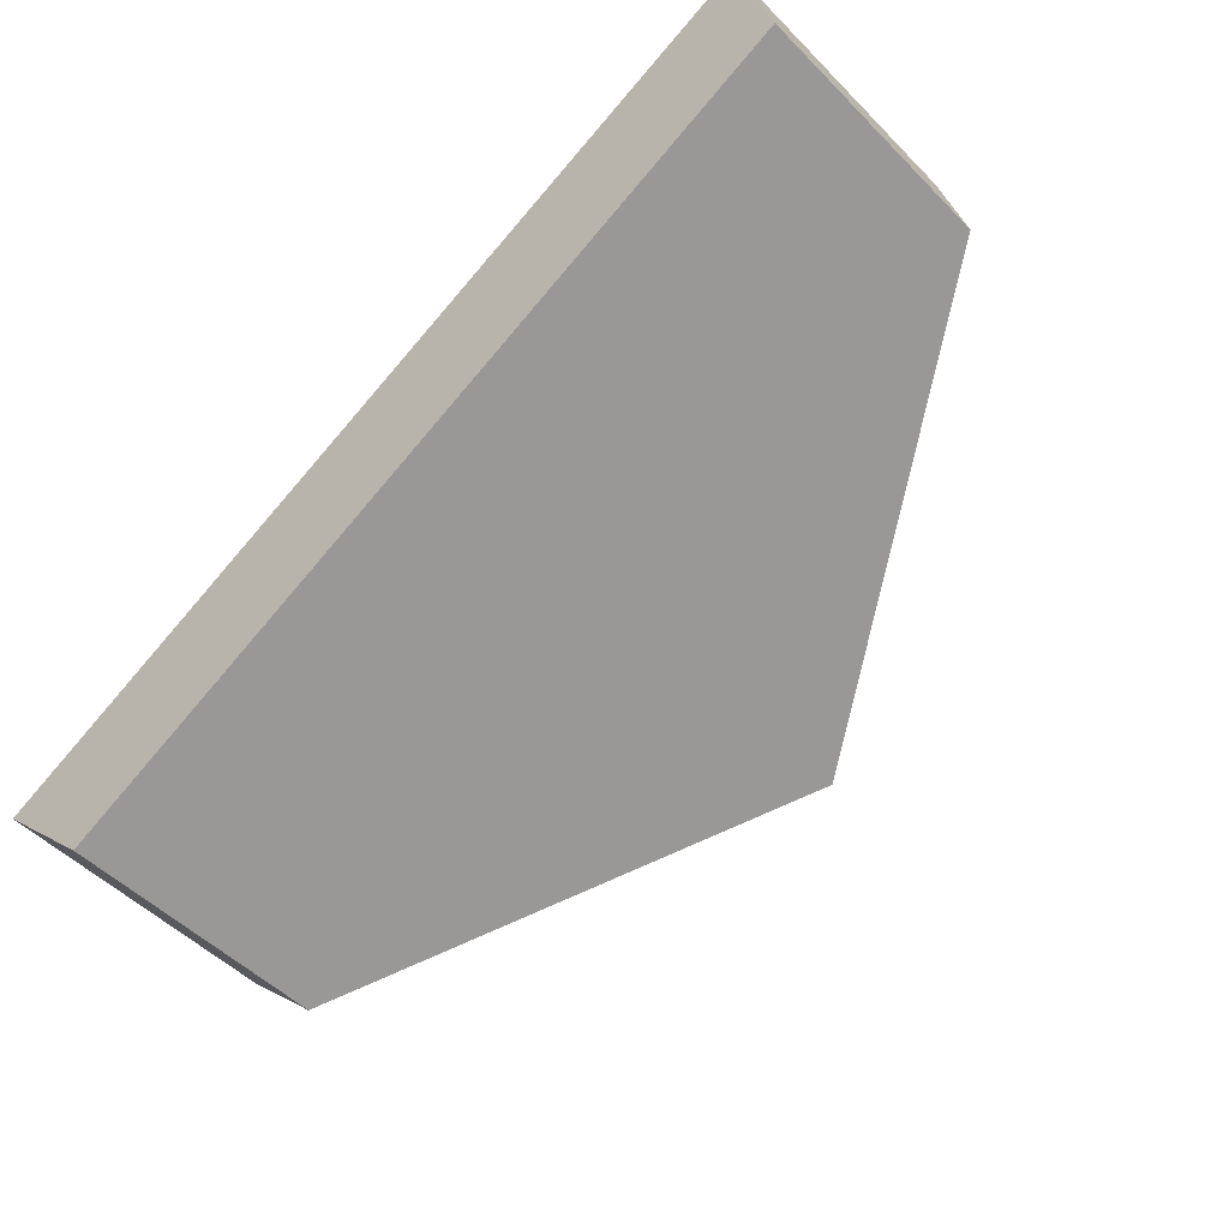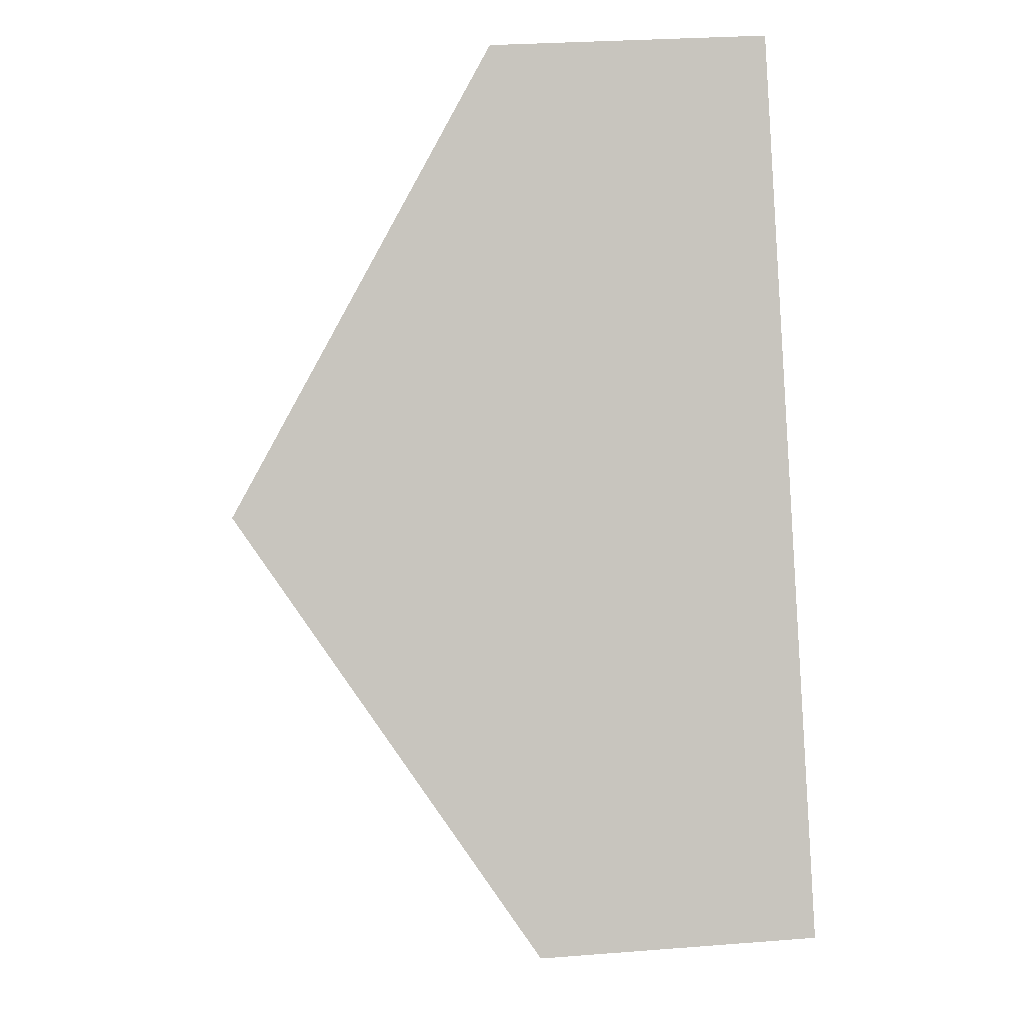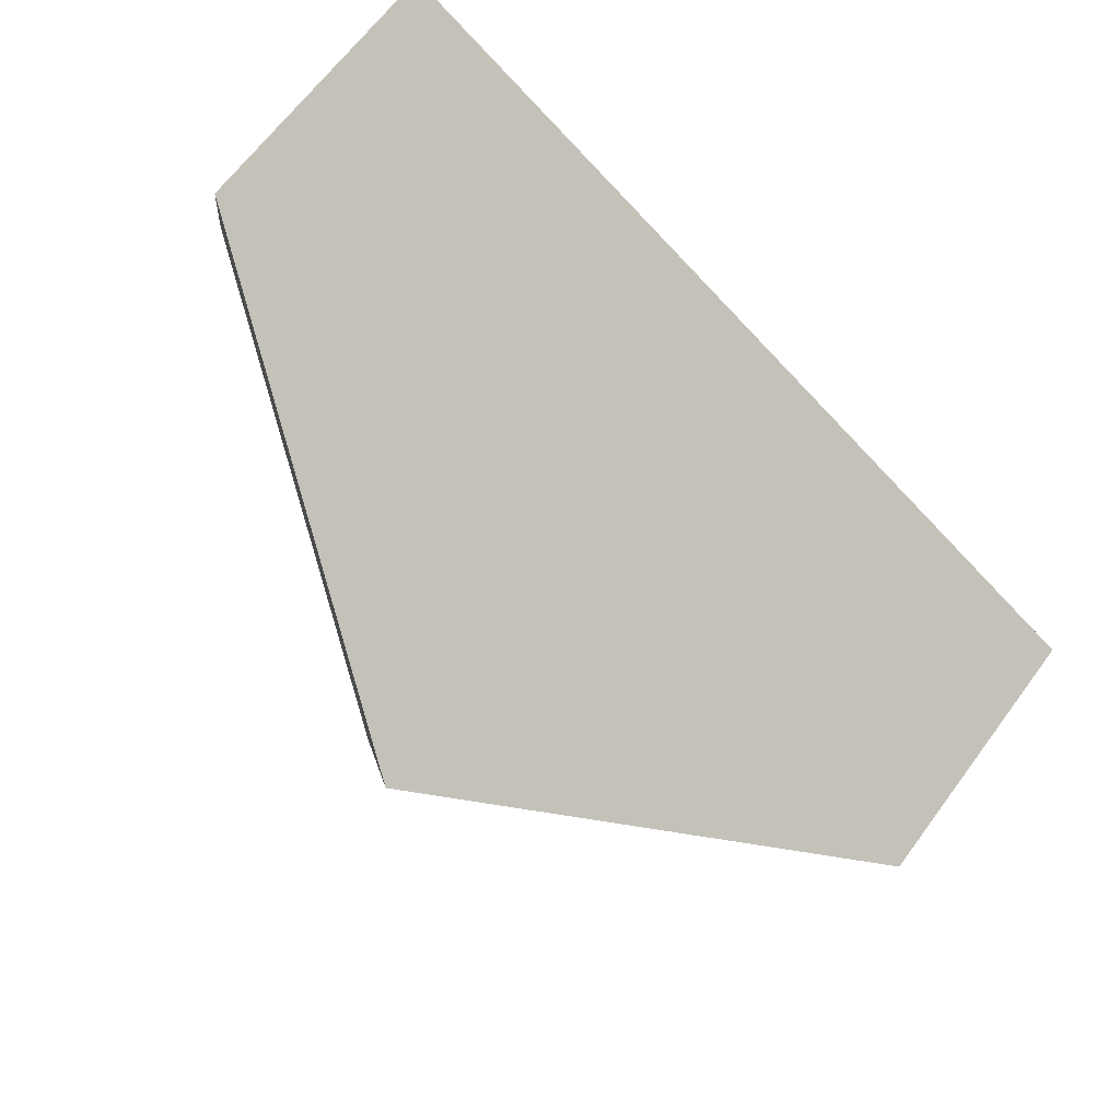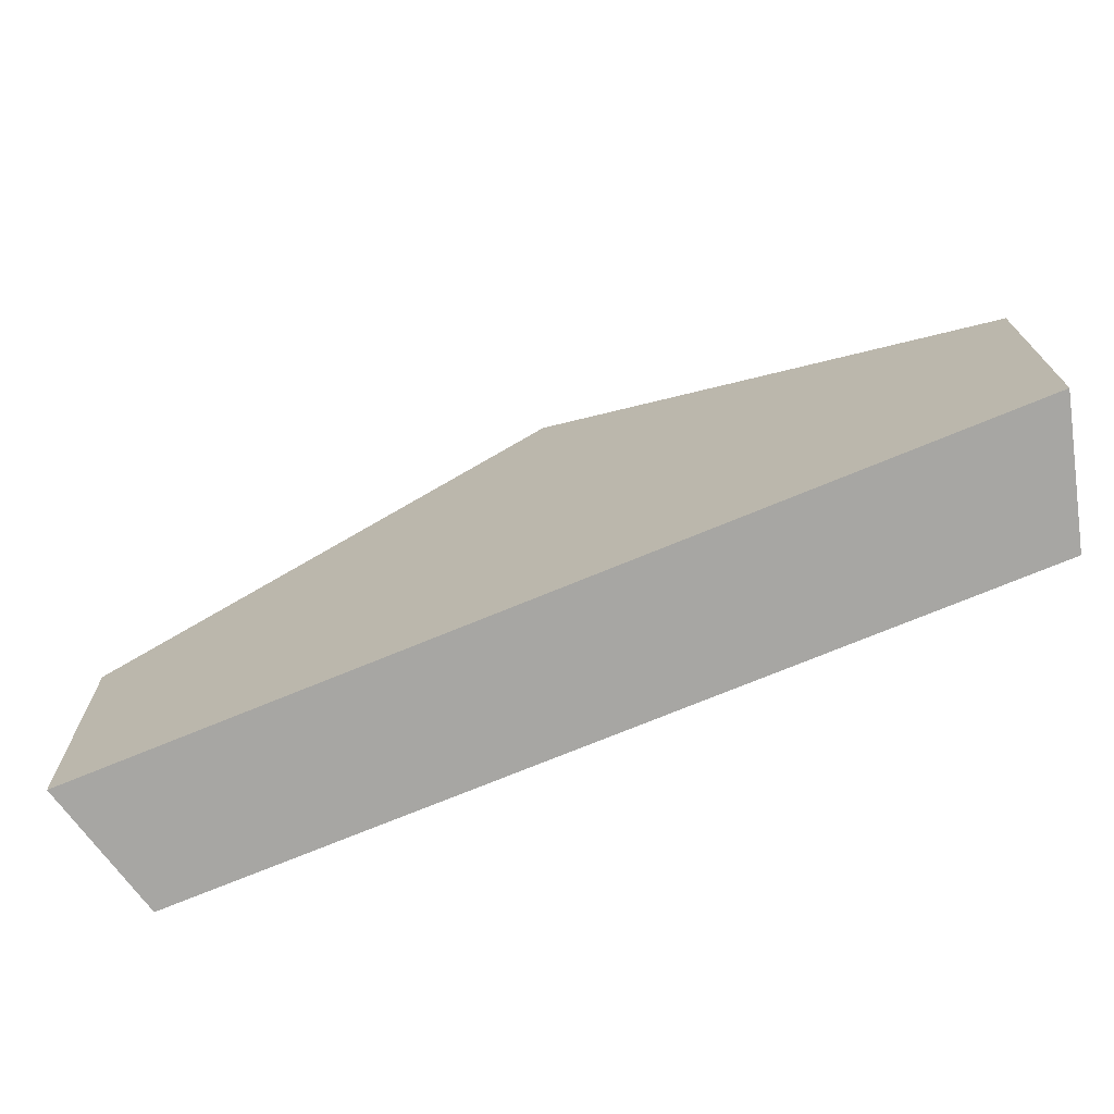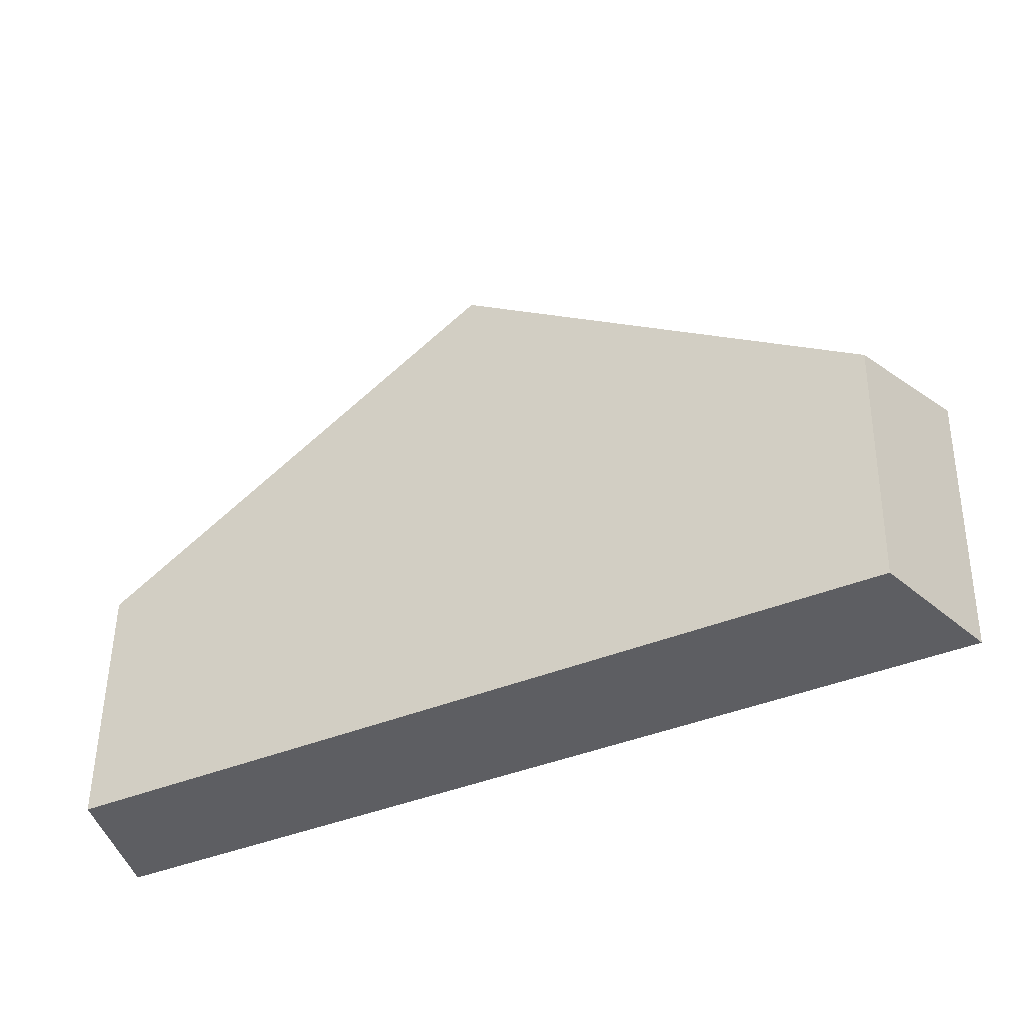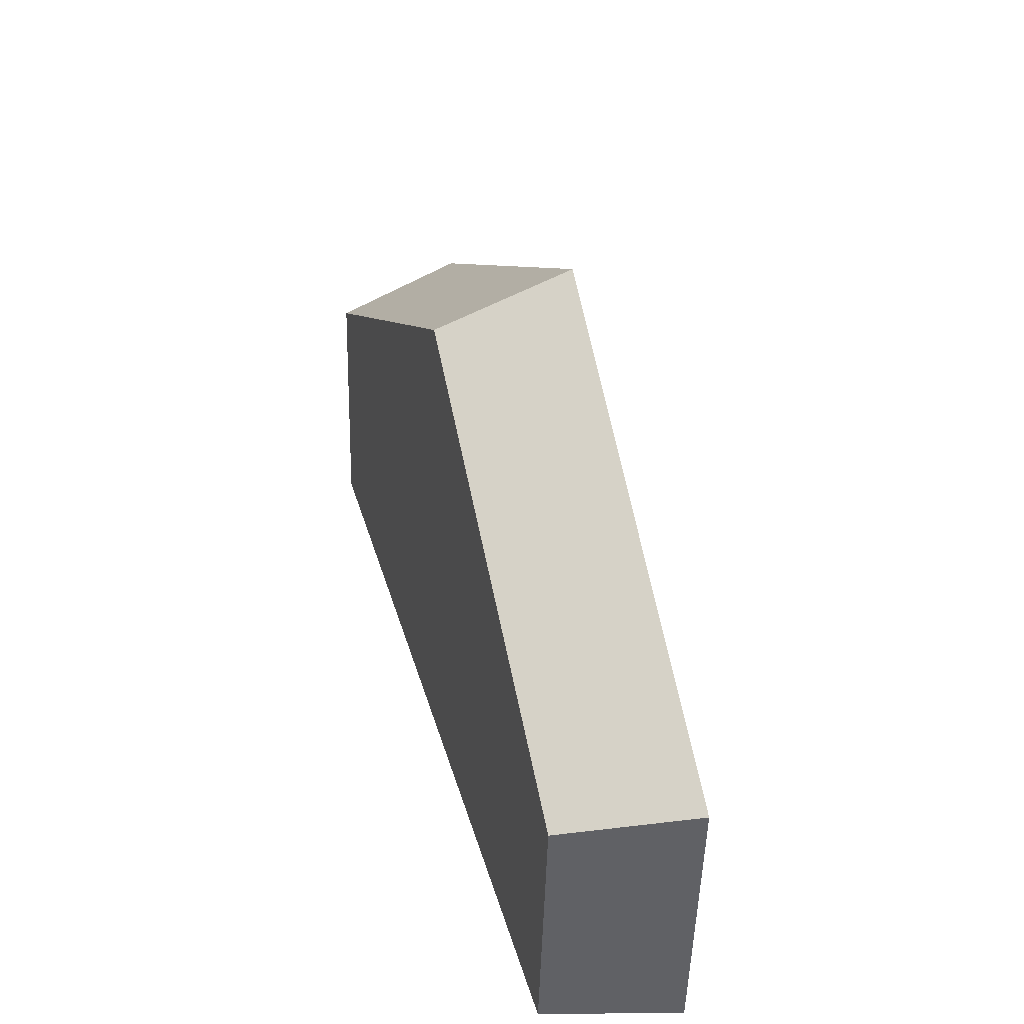
<metadata>
{"format":"obj","ext":"obj","renderer":"f3d","projection":"perspective","resolution":1024,"background":"white","views":[{"elev":-49.1,"azim":-138.3,"up":"+Y"},{"elev":60.2,"azim":86.3,"up":"+Y"},{"elev":70.0,"azim":37.8,"up":"+Y"},{"elev":-74.2,"azim":172.3,"up":"+Z"},{"elev":-38.5,"azim":-2.2,"up":"+Z"},{"elev":39.9,"azim":44.4,"up":"+Z"}]}
</metadata>
<code>
v 0.5682 0.5682 0.1263
v 0.3897 0.6753 0.2545
v 0.5227 0.5228 0.1162
v 0.3586 0.6212 0.2341
v 0.5657 0.5657 3.2e-06
v 0.5204 0.5204 2.94e-06
v 0.2071 0.7727 2.41e-06
v 0.1905 0.7109 2.22e-06
v 0.2078 0.7762 0.1263
v 0.1912 0.7141 0.1162
f 2 4 3
f 2 3 1
f 1 3 6
f 1 6 5
f 5 6 8
f 5 8 7
f 7 8 10
f 7 10 9
f 9 10 4
f 9 4 2
f 1 7 9
f 2 1 9
f 5 7 1
f 3 10 8
f 4 10 3
f 6 3 8

</code>
